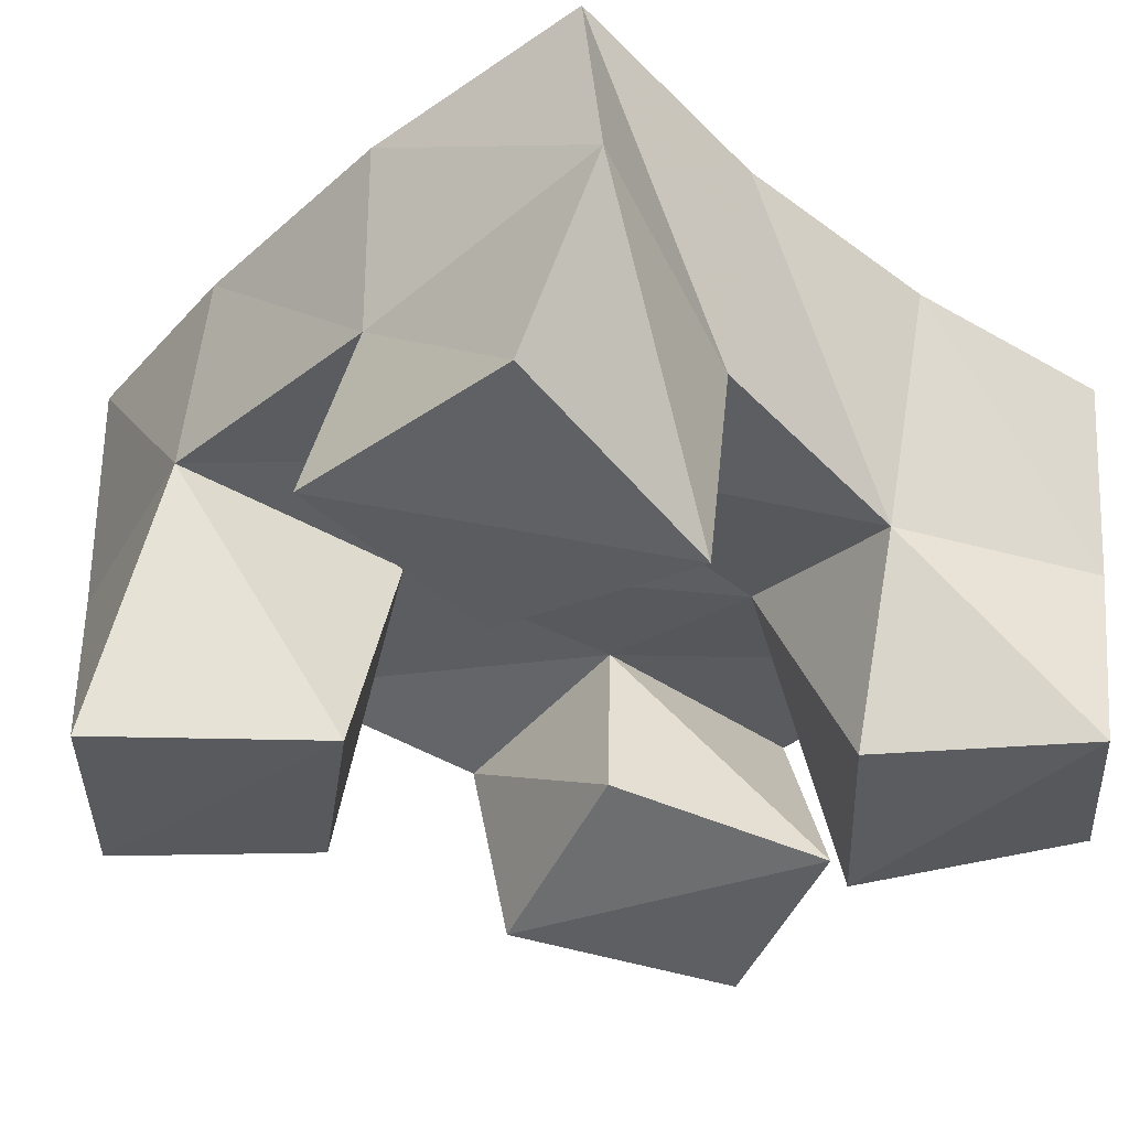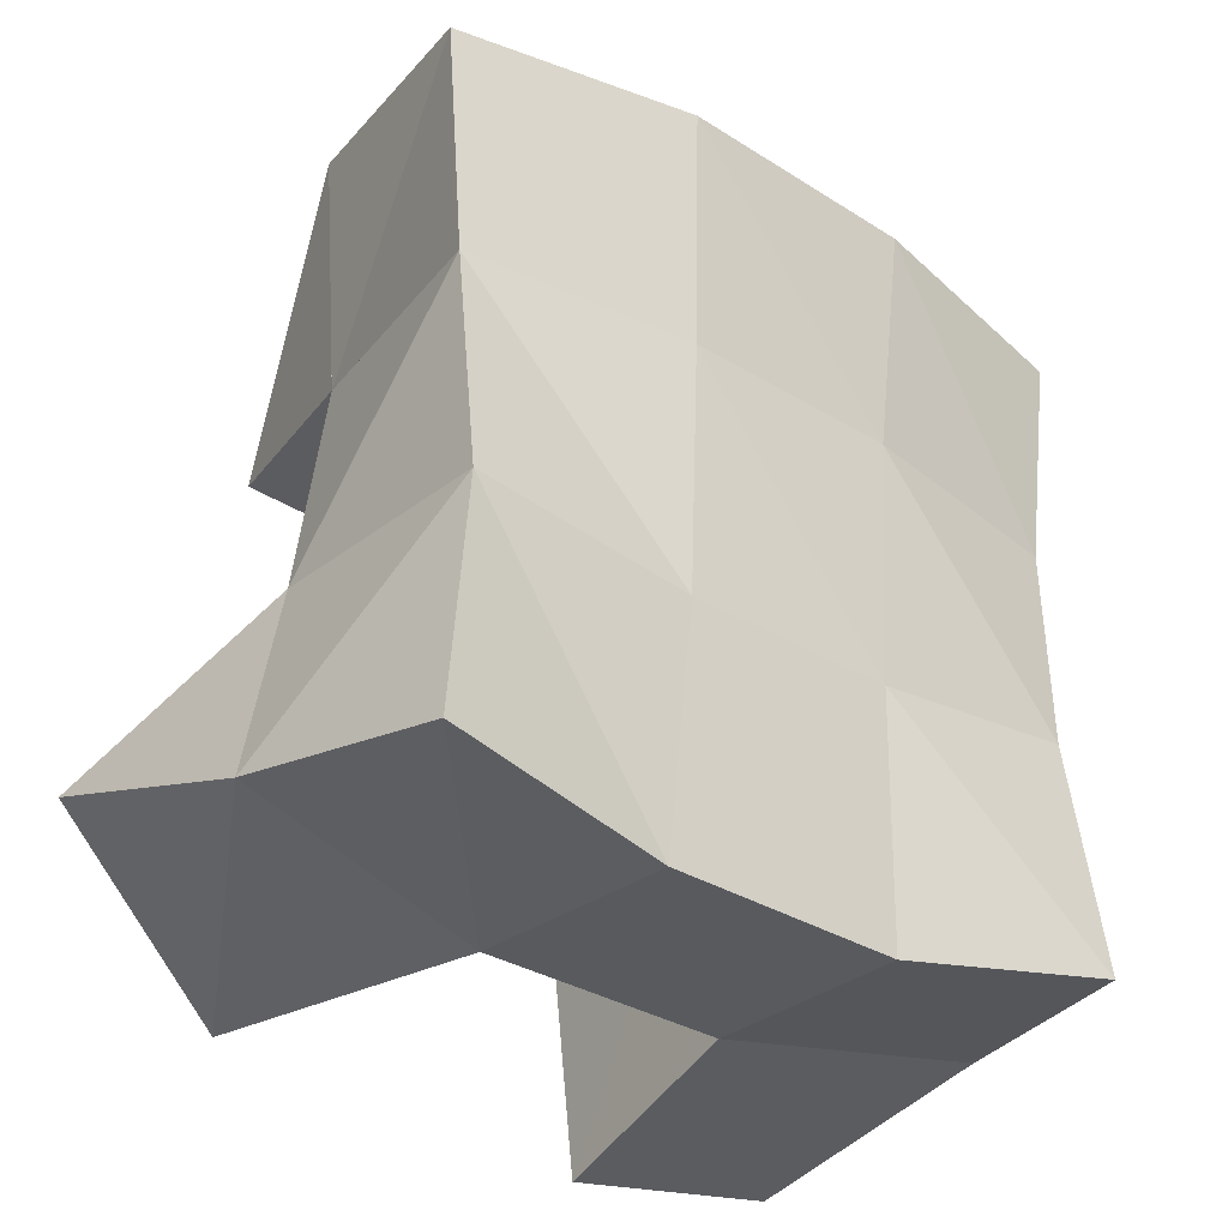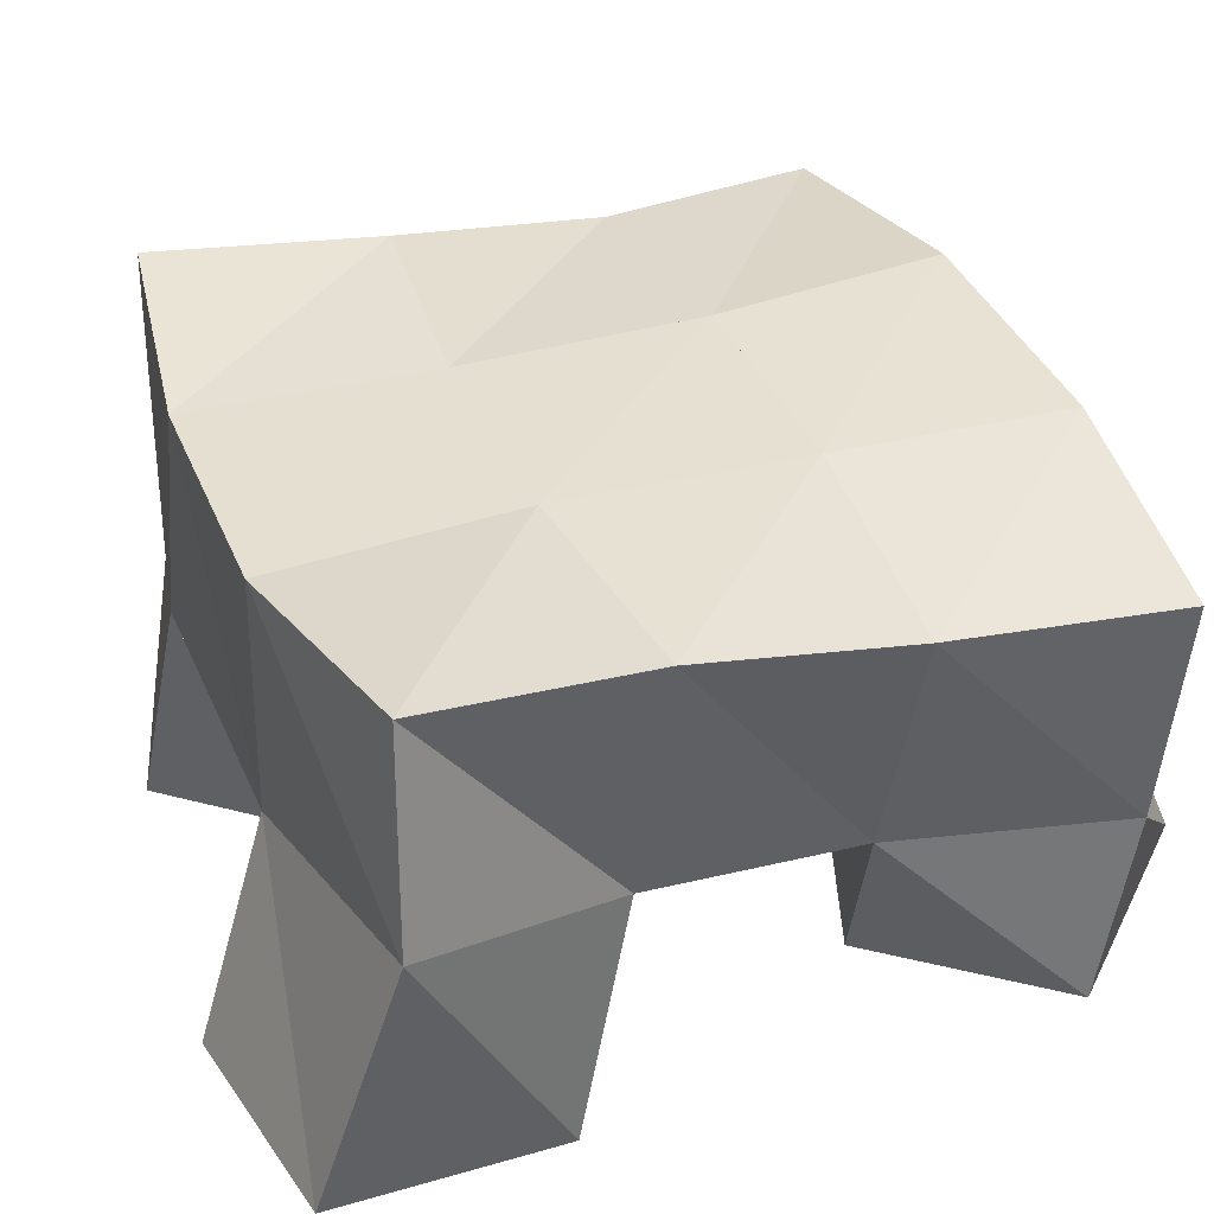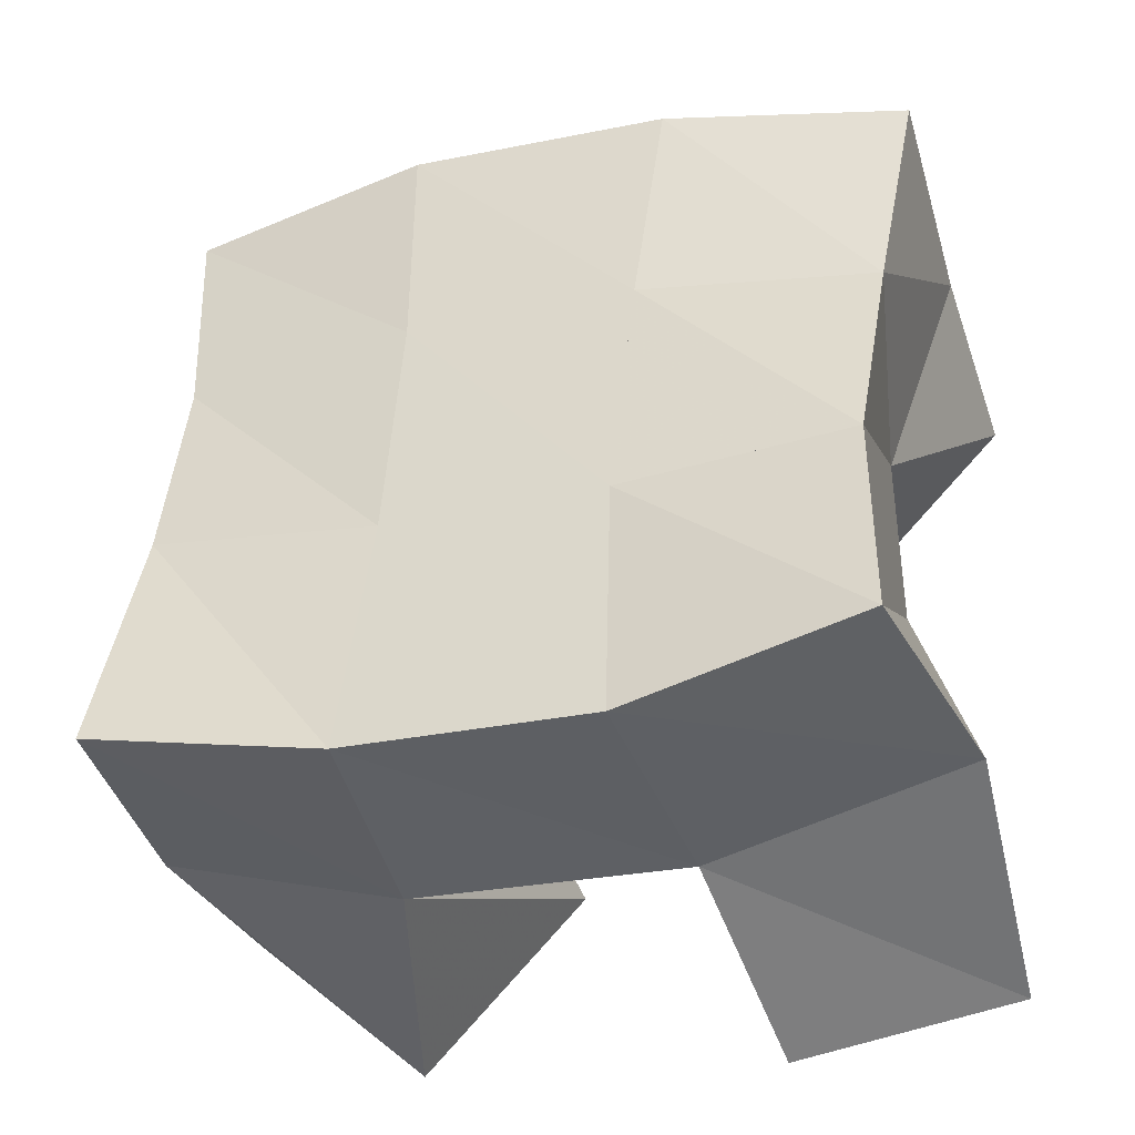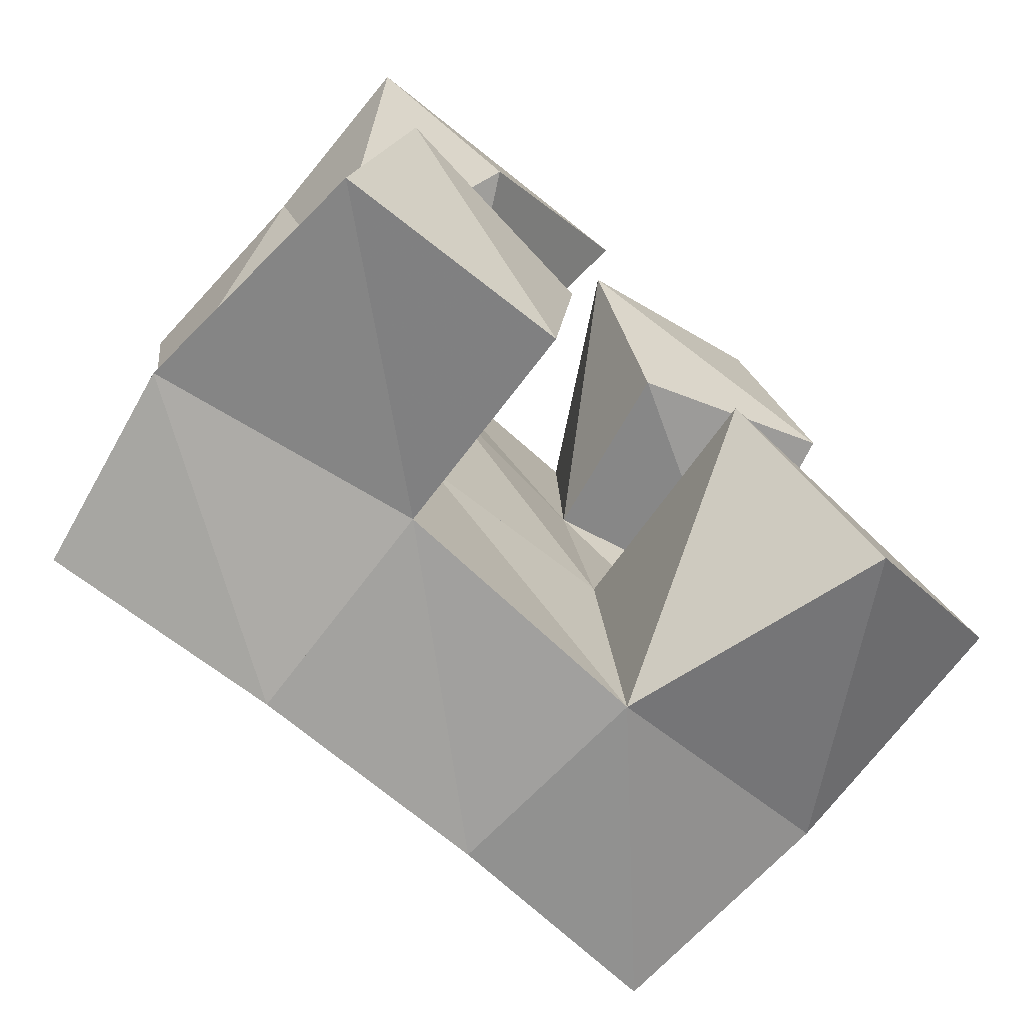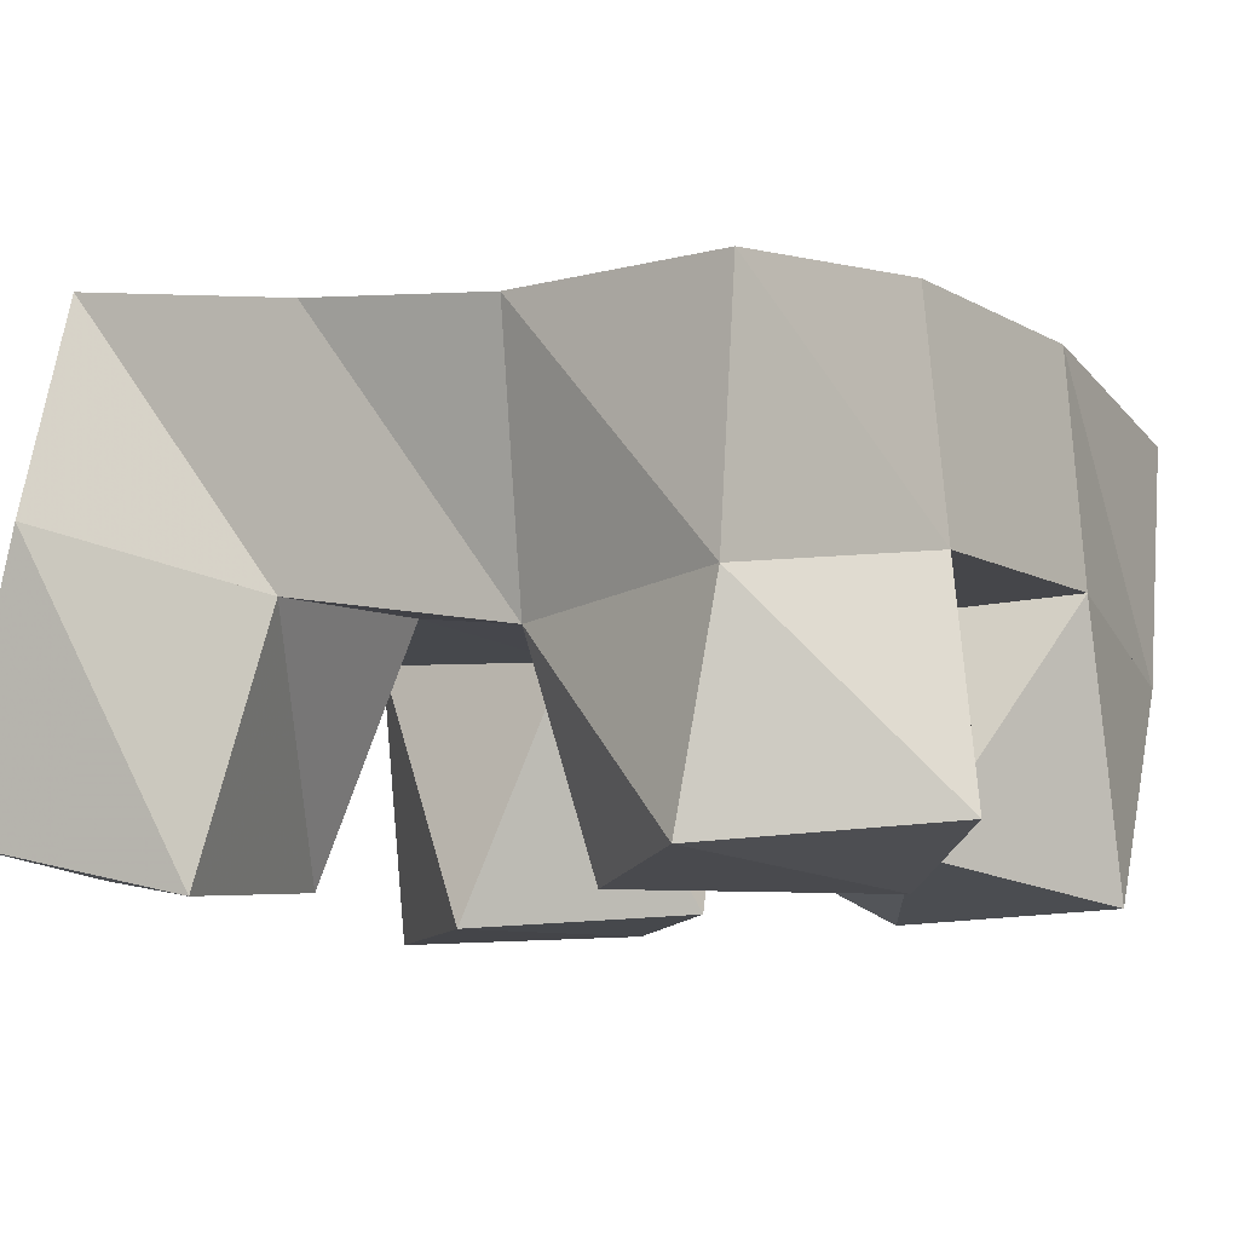
<metadata>
{"format":"obj","ext":"obj","renderer":"f3d","projection":"perspective","resolution":1024,"background":"white","views":[{"elev":-34.4,"azim":-135.9,"up":"+Y"},{"elev":-26.0,"azim":139.1,"up":"+Z"},{"elev":38.4,"azim":-115.6,"up":"+Y"},{"elev":-40.0,"azim":-162.0,"up":"+Z"},{"elev":-77.0,"azim":-41.0,"up":"+Z"},{"elev":-10.1,"azim":-59.8,"up":"+Y"}]}
</metadata>
<code>
v 2.22 0.1114 0.07858
v 2.216 0.1665 0.09563
v 2.268 0.1082 0.075
v 2.273 0.1549 0.09172
v 2.225 0.1 0.1297
v 2.23 0.1508 0.1429
v 2.27 0.1041 0.1223
v 2.275 0.154 0.1412
v 2.305 0.1139 0.1898
v 2.313 0.1533 0.2001
v 2.347 0.1 0.2033
v 2.357 0.1427 0.2024
v 2.285 0.1068 0.2353
v 2.313 0.1541 0.2568
v 2.329 0.1 0.2558
v 2.361 0.1439 0.2508
v 2.247 0.1 0.1964
v 2.231 0.1419 0.1911
v 2.282 0.1 0.2361
v 2.274 0.1498 0.2001
v 2.213 0.1028 0.2291
v 2.214 0.1445 0.2369
v 2.242 0.1073 0.2659
v 2.263 0.1535 0.2528
v 2.347 0.1 0.08975
v 2.33 0.1568 0.09489
v 2.384 0.1027 0.1258
v 2.382 0.1566 0.1132
v 2.312 0.1 0.126
v 2.319 0.1519 0.1457
v 2.353 0.1043 0.1581
v 2.369 0.1493 0.1549
v 2.225 0.2097 0.09959
v 2.275 0.2032 0.09373
v 2.226 0.2018 0.1483
v 2.274 0.2024 0.1462
v 2.221 0.1948 0.1932
v 2.27 0.2 0.1988
v 2.212 0.1925 0.2407
v 2.263 0.1995 0.2486
v 2.327 0.2023 0.09807
v 2.321 0.2016 0.1494
v 2.318 0.2002 0.2018
v 2.317 0.2008 0.2519
v 2.377 0.2059 0.1089
v 2.369 0.2014 0.1574
v 2.368 0.1945 0.2035
v 2.37 0.1929 0.2504
f 1 2 4
f 3 1 4
f 2 6 8
f 4 2 8
f 6 5 7
f 8 6 7
f 5 1 3
f 7 5 3
f 8 7 3
f 4 8 3
f 2 1 5
f 6 2 5
f 9 10 12
f 11 9 12
f 10 14 16
f 12 10 16
f 14 13 15
f 16 14 15
f 13 9 11
f 15 13 11
f 16 15 11
f 12 16 11
f 10 9 13
f 14 10 13
f 17 18 20
f 19 17 20
f 18 22 24
f 20 18 24
f 22 21 23
f 24 22 23
f 21 17 19
f 23 21 19
f 24 23 19
f 20 24 19
f 18 17 21
f 22 18 21
f 25 26 28
f 27 25 28
f 26 30 32
f 28 26 32
f 30 29 31
f 32 30 31
f 29 25 27
f 31 29 27
f 32 31 27
f 28 32 27
f 26 25 29
f 30 26 29
f 2 33 34
f 4 2 34
f 33 35 36
f 34 33 36
f 35 6 8
f 36 35 8
f 6 2 4
f 8 6 4
f 36 8 4
f 34 36 4
f 33 2 6
f 35 33 6
f 6 35 36
f 8 6 36
f 35 37 38
f 36 35 38
f 37 18 20
f 38 37 20
f 18 6 8
f 20 18 8
f 38 20 8
f 36 38 8
f 35 6 18
f 37 35 18
f 18 37 38
f 20 18 38
f 37 39 40
f 38 37 40
f 39 22 24
f 40 39 24
f 22 18 20
f 24 22 20
f 40 24 20
f 38 40 20
f 37 18 22
f 39 37 22
f 4 34 41
f 26 4 41
f 34 36 42
f 41 34 42
f 36 8 30
f 42 36 30
f 8 4 26
f 30 8 26
f 42 30 26
f 41 42 26
f 34 4 8
f 36 34 8
f 8 36 42
f 30 8 42
f 36 38 43
f 42 36 43
f 38 20 10
f 43 38 10
f 20 8 30
f 10 20 30
f 43 10 30
f 42 43 30
f 36 8 20
f 38 36 20
f 20 38 43
f 10 20 43
f 38 40 44
f 43 38 44
f 40 24 14
f 44 40 14
f 24 20 10
f 14 24 10
f 44 14 10
f 43 44 10
f 38 20 24
f 40 38 24
f 26 41 45
f 28 26 45
f 41 42 46
f 45 41 46
f 42 30 32
f 46 42 32
f 30 26 28
f 32 30 28
f 46 32 28
f 45 46 28
f 41 26 30
f 42 41 30
f 30 42 46
f 32 30 46
f 42 43 47
f 46 42 47
f 43 10 12
f 47 43 12
f 10 30 32
f 12 10 32
f 47 12 32
f 46 47 32
f 42 30 10
f 43 42 10
f 10 43 47
f 12 10 47
f 43 44 48
f 47 43 48
f 44 14 16
f 48 44 16
f 14 10 12
f 16 14 12
f 48 16 12
f 47 48 12
f 43 10 14
f 44 43 14

</code>
